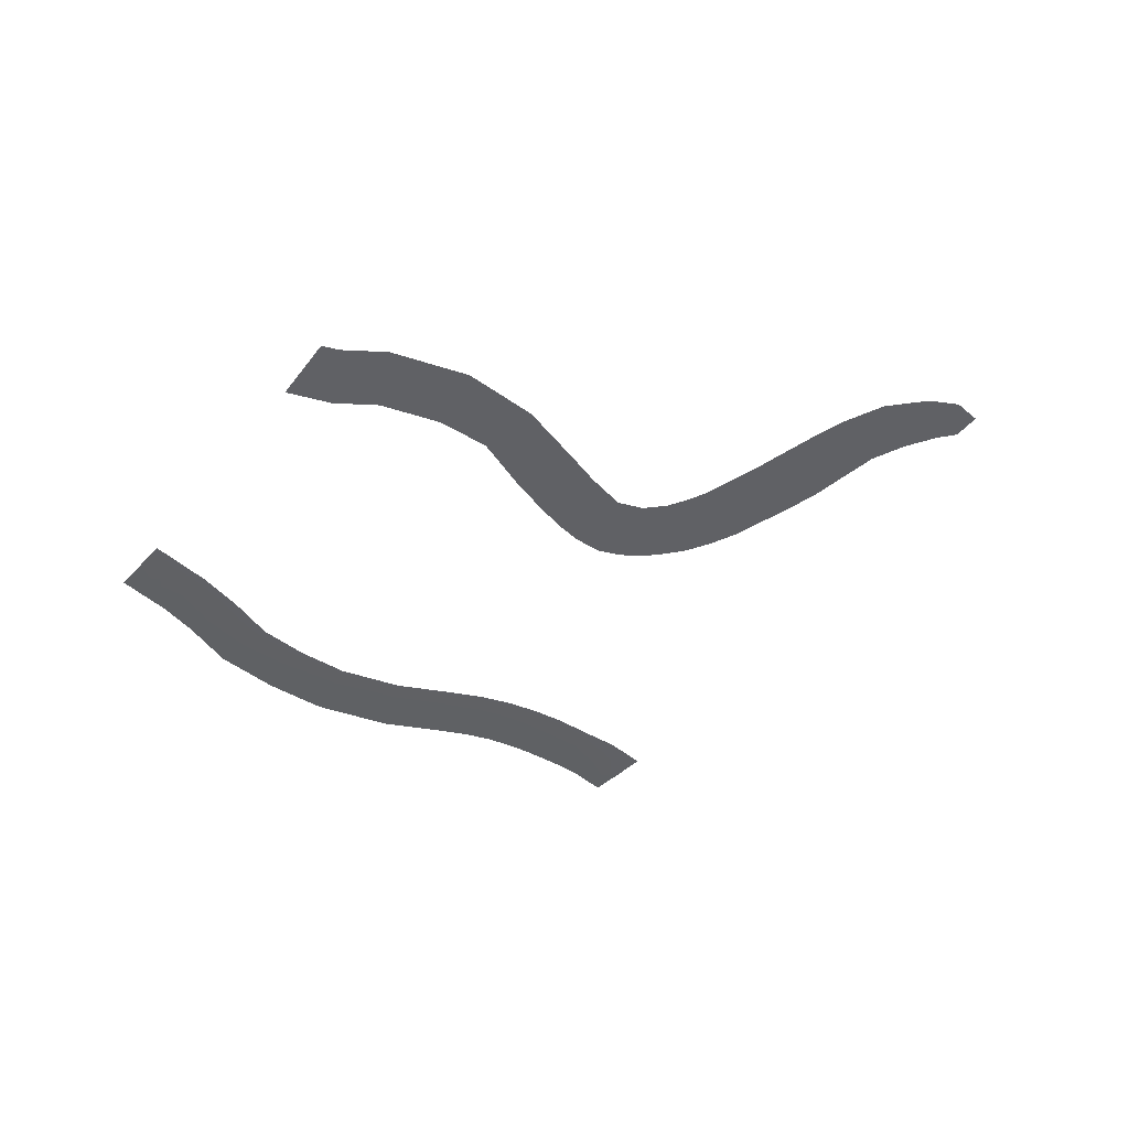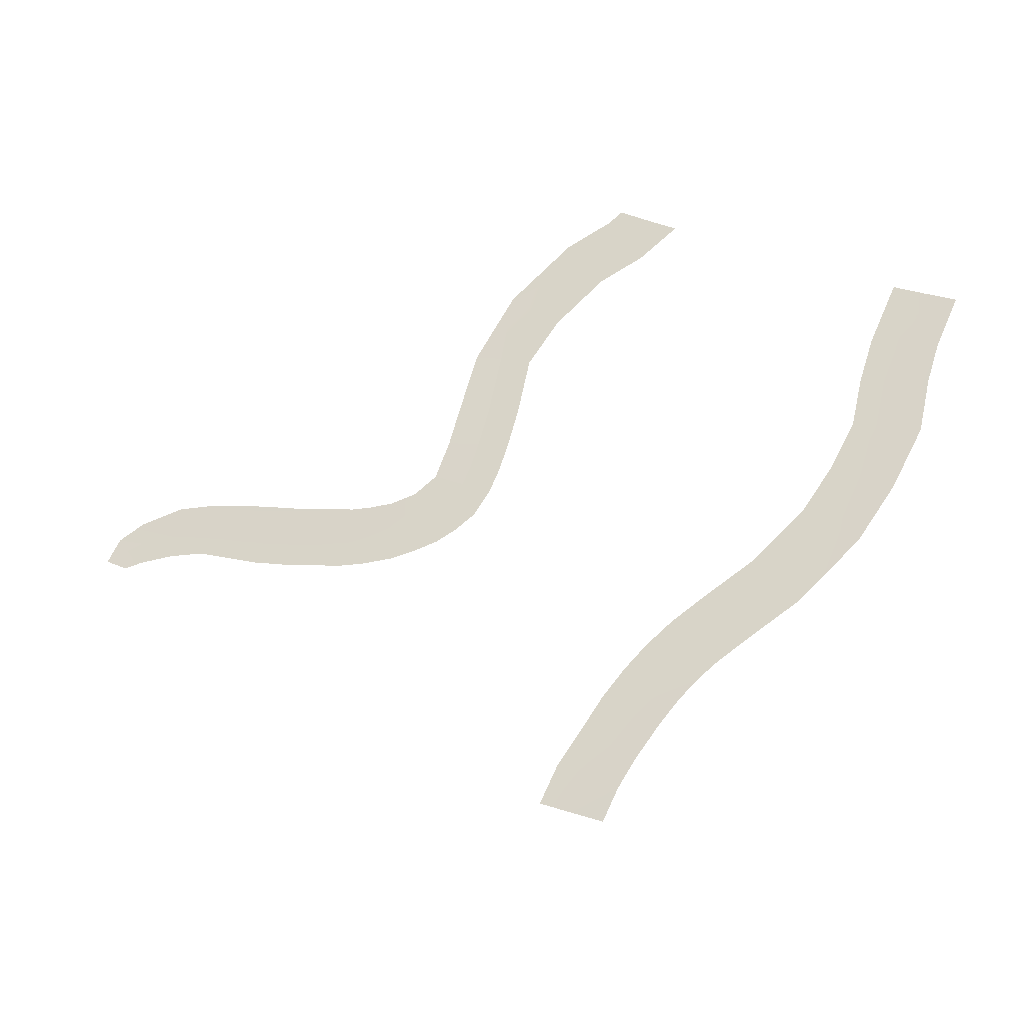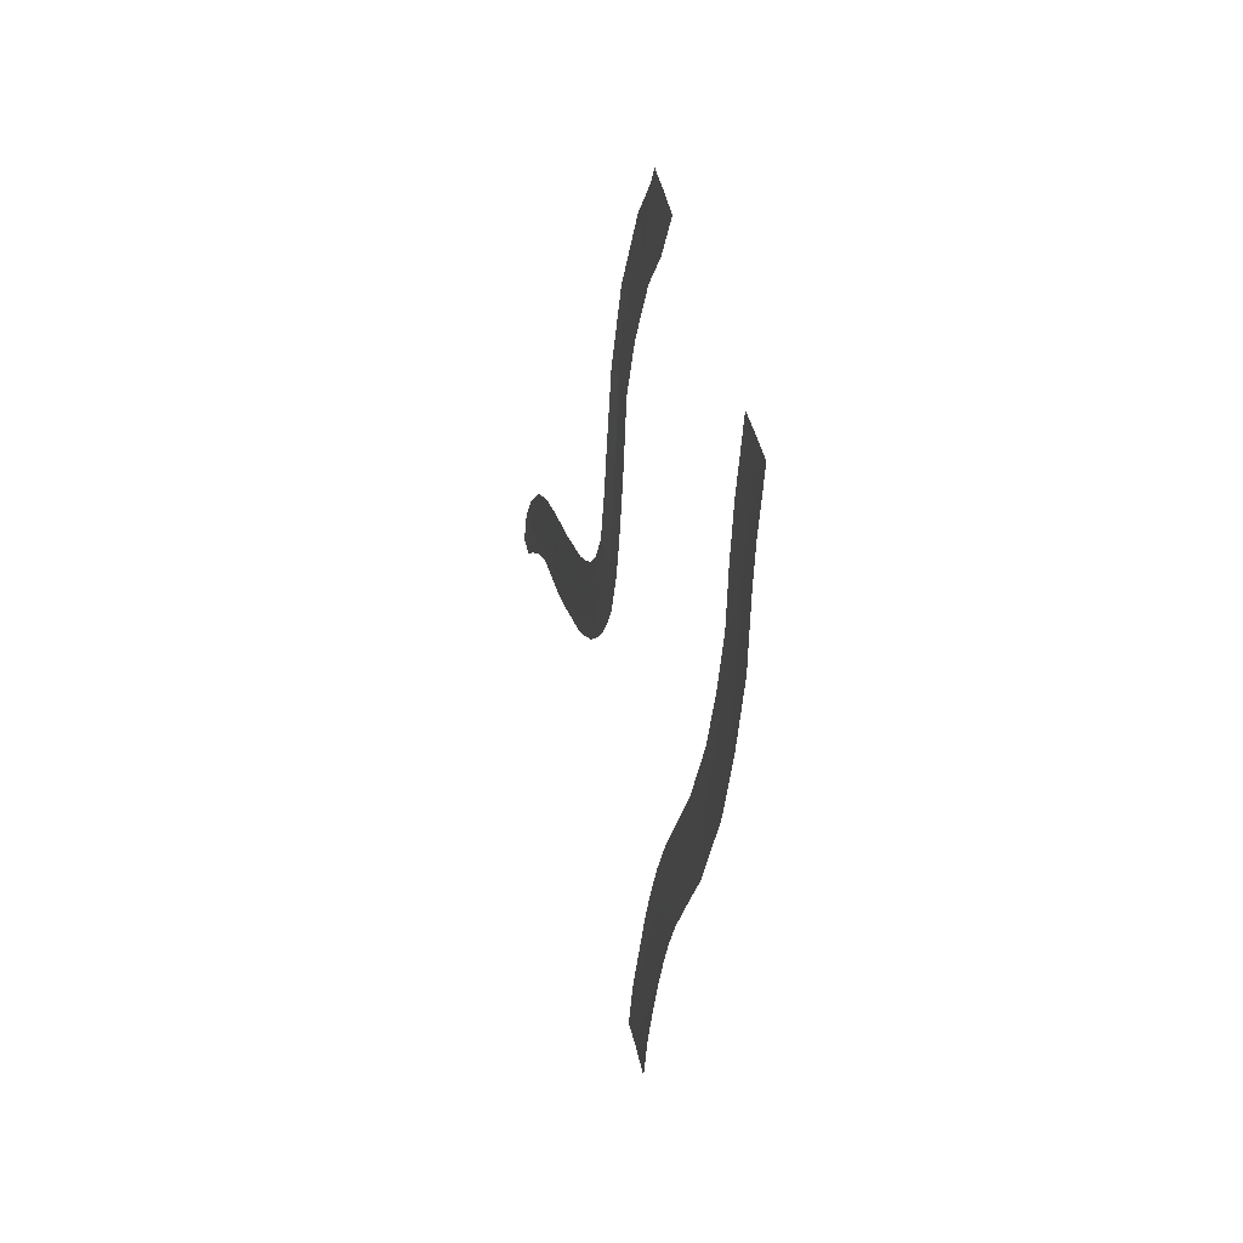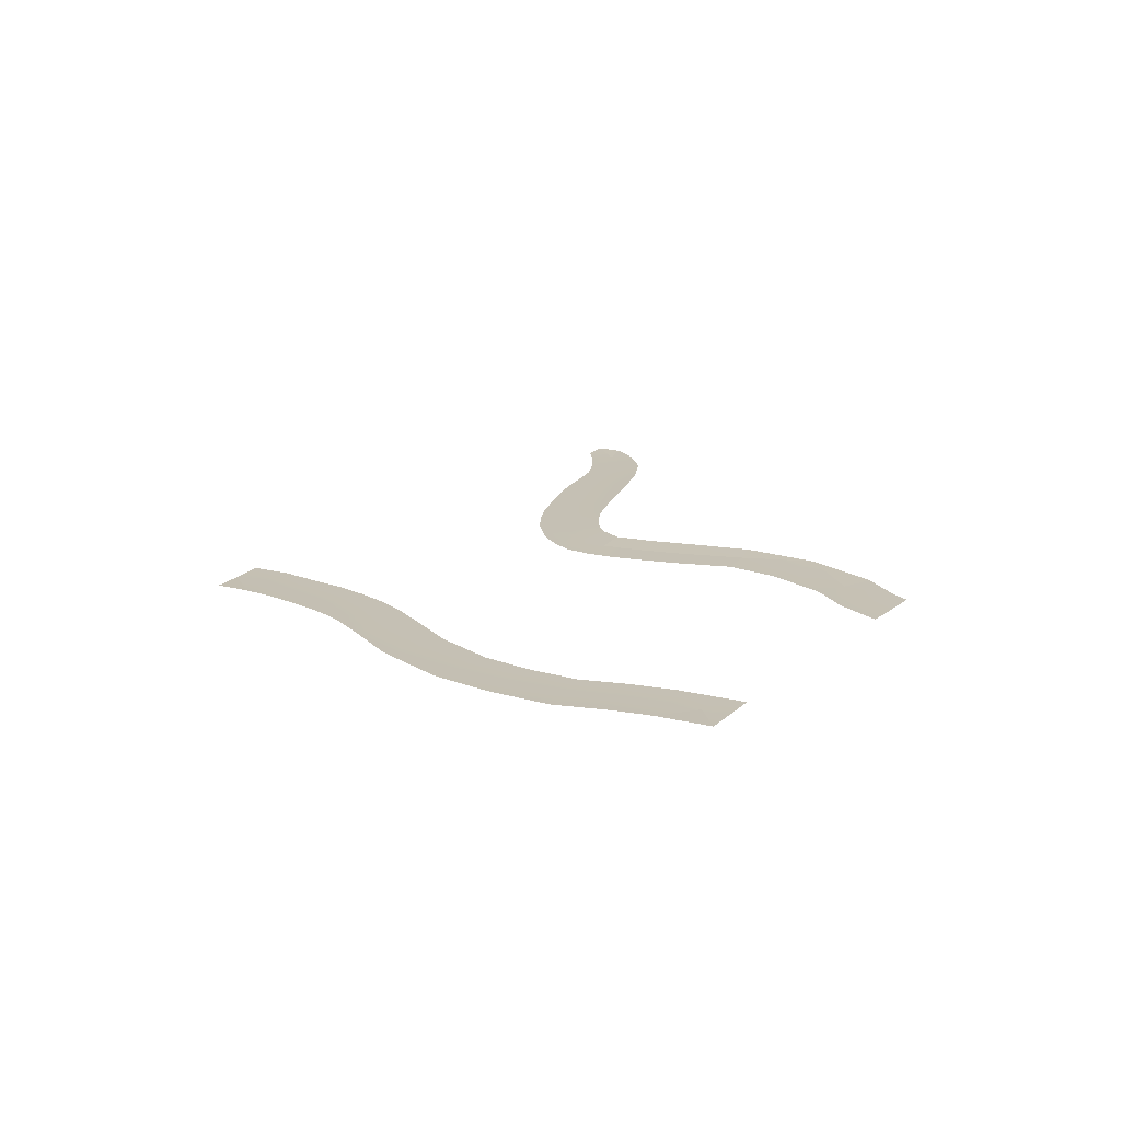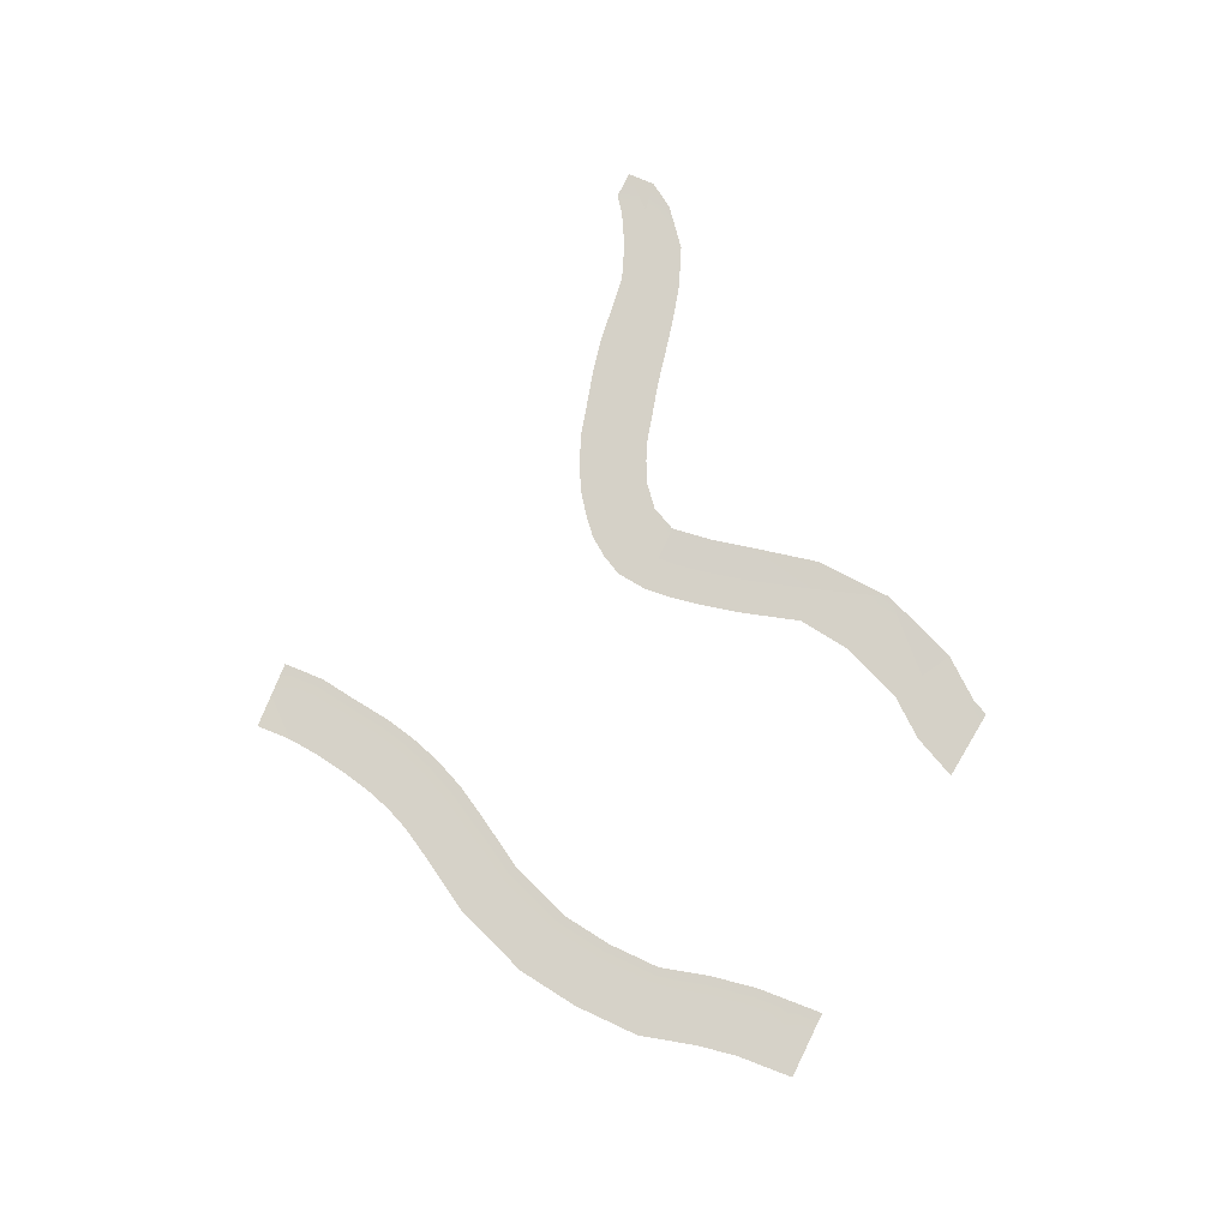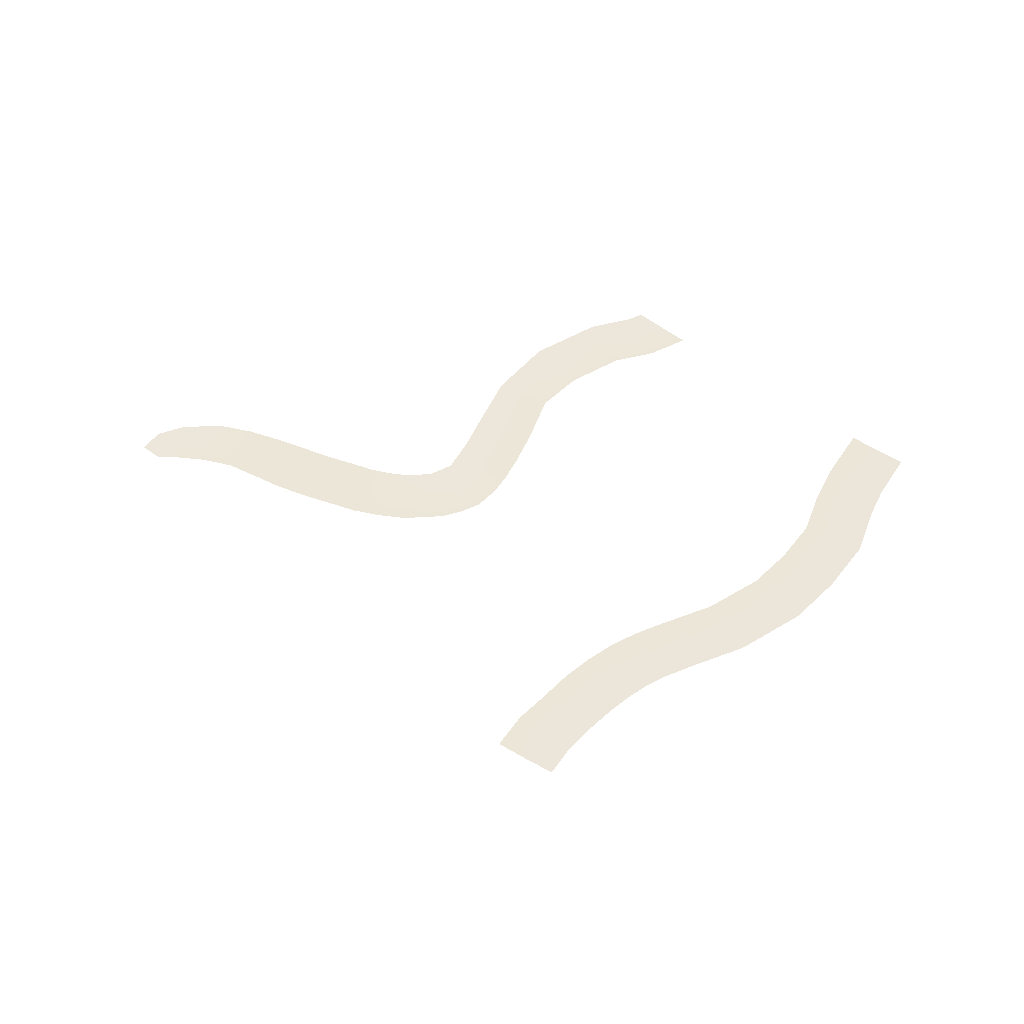
<metadata>
{"format":"obj","ext":"obj","renderer":"f3d","projection":"perspective","resolution":1024,"background":"white","views":[{"elev":-47.1,"azim":-160.1,"up":"+Z"},{"elev":-34.5,"azim":20.7,"up":"+Y"},{"elev":4.2,"azim":78.1,"up":"+Y"},{"elev":18.4,"azim":90.5,"up":"+Z"},{"elev":78.8,"azim":86.0,"up":"+Z"},{"elev":49.4,"azim":7.1,"up":"+Z"}]}
</metadata>
<code>
o polygon133
v 3909 1978 -5
v 4134 1887 -5
v 4217 2123 -5
v 4381 1810 -5
v 4449 2051 -5
v 4609 1753 -5
v 4671 1996 -5
v 4893 1938 -5
v 4940 2184 -1.6e-05
v 5078 1914 -5
v 5097 2164 -1.4e-05
v 5272 1909 -5
v 5276 2160 -1.3e-05
v 5440 1934 -5
v 5465 2201 -1.8e-05
v 5568 1963 -5
v 6160 3320 -5
v 5815 2893 -0.000101
v 6058 2834 -5
v 5976 2538 -5
v 6216 2466 -5
v 5913 2345 -5
v 6147 2256 -5
v 5850 2200 -5
v 6070 2079 -5
v 5766 2076 -5
v 5947 1897 -5
v 5804 1798 -5
v 9085 1368 8.1e-05
v 9322 1798 3e-05
v 9087 1889 -5
v 9420 2208 -1.9e-05
v 9179 2276 -5
v 9515 2493 -5.3e-05
v 9282 2585 -5
v 9390 2817 -5
v 9163 2922 -5
v 9475 3000 -5
v 9257 3126 -5
v 7620 4213 -5
v 7403 4364 -5
v 7332 4000 -5
v 7206 4218 -5
v 7001 3858 -5
v 6868 4073 -5
v 6446 3718 -5
v 6261 3889 -0.00022
v 5959 3388 -0.00016
v 3647 2084 -5
v 3968 2201 -5
v 4300 2359 -3.7e-05
v 4516 2292 -2.9e-05
v 4733 2238 -2.3e-05
v 6586 -333.2 -5
v 6800 -463.7 -5
v 6749 -112.2 -5
v 6952 -258.3 -5
v 7116 -25.08 -5
v 7313 -179.5 0.000265
v 7263 143.6 -5
v 7445 -28.49 0.000247
v 7575 98.46 0.000232
v 5630 2321 -3.3e-05
v 5678 2015 -5
v 5651 1725 -5
v 5486 1688 -5
v 7081 315.6 -5
v 7410 287.1 -5
v 7246 475.7 -5
v 7587 425.4 -5
v 7444 630.6 -5
v 7693 785.6 -5
v 7731 220.2 0.000218
v 7823 571.7 -5
v 8209 798.8 -5
v 8062 1003 -5
v 8436 1329 -5
v 8356 595.1 0.000173
v 8806 988.5 0.000126
v 8621 1159 -5
v 8874 1502 -5
v 8663 1637 -5
v 8851 1980 -5
v 6901 -826 9.8e-05
v 7015 -594.1 0.000315
v 6677 -715.8 -6.185
v 6452 -605.7 -6.185
v 3100 2488 -5.3e-05
v 3408 2340 -5
v 3431 2553 -6e-05
v 3692 2293 -5
v 3742 2514 -5.6e-05
v 4036 2438 -4.7e-05
v 4846 1692 -5
v 5059 1665 -5
v 7952 357.7 0.000201
v 5286 1659 -5
v 6394 3217 -5
v 6301 2775 -5
v 7146 -395.2 0.000291
v 9616 2711 -7.9e-05
v 9692 2874 -9.9e-05
v 2810 2199 -1.8e-05
v 2976 2098 -5
v 3110 2303 -5
v 3121 2120 -5
v 3384 2121 -5
v 6919 129.3 -5
v 6736 4289 -0.000267
v 7081 4436 -0.000285
v 7187 4515 -0.000294
v 2902 2380 -4e-05
v 5737 2610 -6.7e-05
v 8939 2345 -5
v 9049 2678 -5
v 6631 3546 -5
f 3 2 1
f 4 2 3
f 5 4 3
f 6 4 5
f 7 6 5
f 8 6 7
f 9 8 7
f 10 8 9
f 11 10 9
f 12 10 11
f 13 12 11
f 14 12 13
f 15 14 13
f 16 14 15
f 19 18 17
f 20 18 19
f 21 20 19
f 22 20 21
f 23 22 21
f 24 22 23
f 25 24 23
f 26 24 25
f 27 26 25
f 28 26 27
f 31 30 29
f 32 30 31
f 33 32 31
f 34 32 33
f 35 34 33
f 36 34 35
f 37 36 35
f 38 36 37
f 39 38 37
f 42 41 40
f 43 41 42
f 44 43 42
f 45 43 44
f 46 45 44
f 47 45 46
f 17 47 46
f 48 47 17
f 18 48 17
f 50 1 49
f 3 1 50
f 51 3 50
f 5 3 51
f 52 5 51
f 7 5 52
f 53 7 52
f 9 7 53
f 56 55 54
f 57 55 56
f 58 57 56
f 59 57 58
f 60 59 58
f 61 59 60
f 62 61 60
f 26 63 24
f 64 63 26
f 28 64 26
f 16 64 28
f 65 16 28
f 66 16 65
f 67 60 58
f 68 60 67
f 69 68 67
f 70 68 69
f 71 70 69
f 72 70 71
f 70 73 62
f 74 73 70
f 72 74 70
f 75 74 72
f 76 75 72
f 77 75 76
f 80 79 78
f 29 79 80
f 81 29 80
f 31 29 81
f 82 31 81
f 83 31 82
f 86 85 84
f 55 85 86
f 87 55 86
f 54 55 87
f 90 89 88
f 91 89 90
f 92 91 90
f 93 91 92
f 91 49 89
f 50 49 91
f 93 50 91
f 51 50 93
f 8 94 6
f 95 94 8
f 10 95 8
f 12 95 10
f 75 78 96
f 80 78 75
f 77 80 75
f 82 80 77
f 12 97 95
f 66 97 12
f 14 66 12
f 16 66 14
f 98 17 46
f 19 17 98
f 99 19 98
f 21 19 99
f 57 85 55
f 100 85 57
f 59 100 57
f 36 101 34
f 102 101 36
f 38 102 36
f 105 104 103
f 106 104 105
f 107 106 105
f 89 105 88
f 107 105 89
f 49 107 89
f 108 58 56
f 67 58 108
f 68 62 60
f 70 62 68
f 74 96 73
f 75 96 74
f 109 45 47
f 110 45 109
f 110 43 45
f 111 43 110
f 112 105 103
f 88 105 112
f 20 113 18
f 22 113 20
f 22 63 113
f 24 63 22
f 114 35 33
f 115 35 114
f 83 33 31
f 114 33 83
f 116 46 44
f 98 46 116
f 64 15 63
f 16 15 64
f 80 82 81
f 37 35 115
f 41 43 111

</code>
